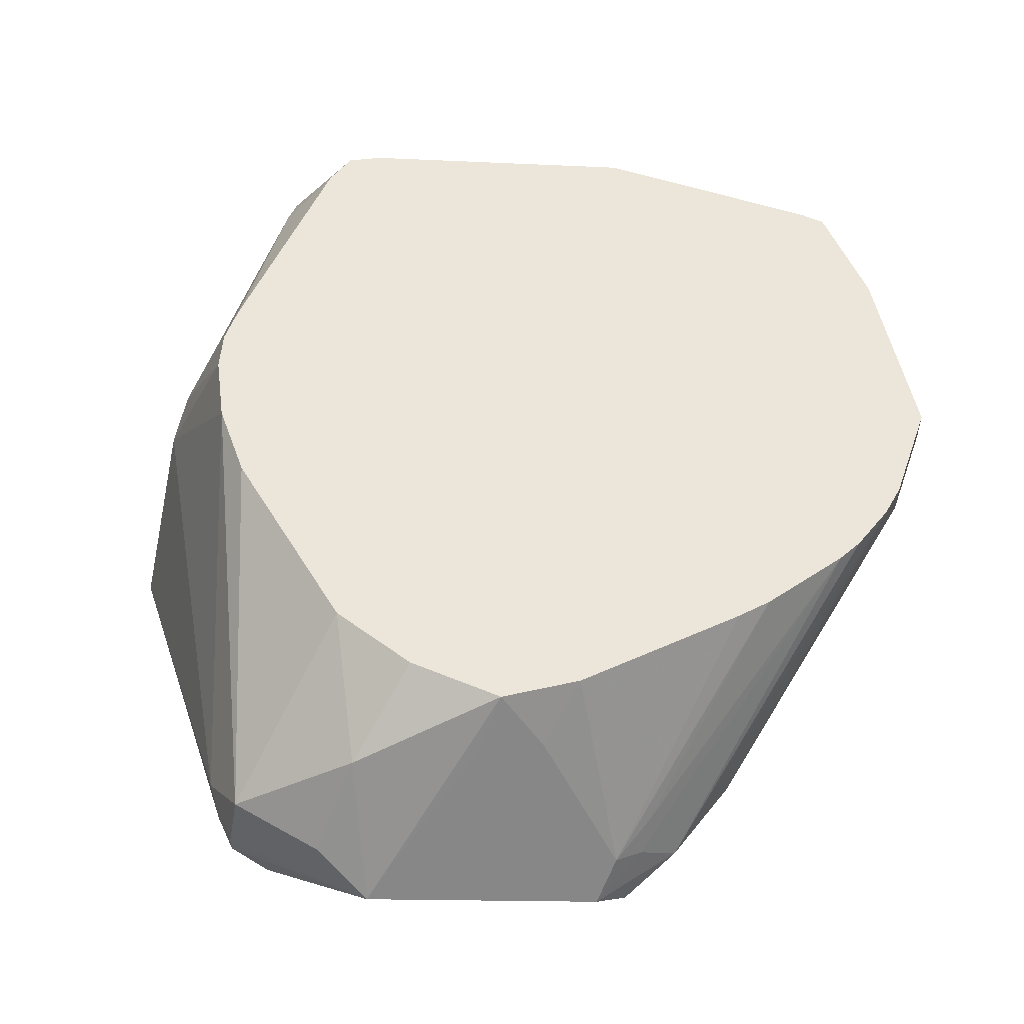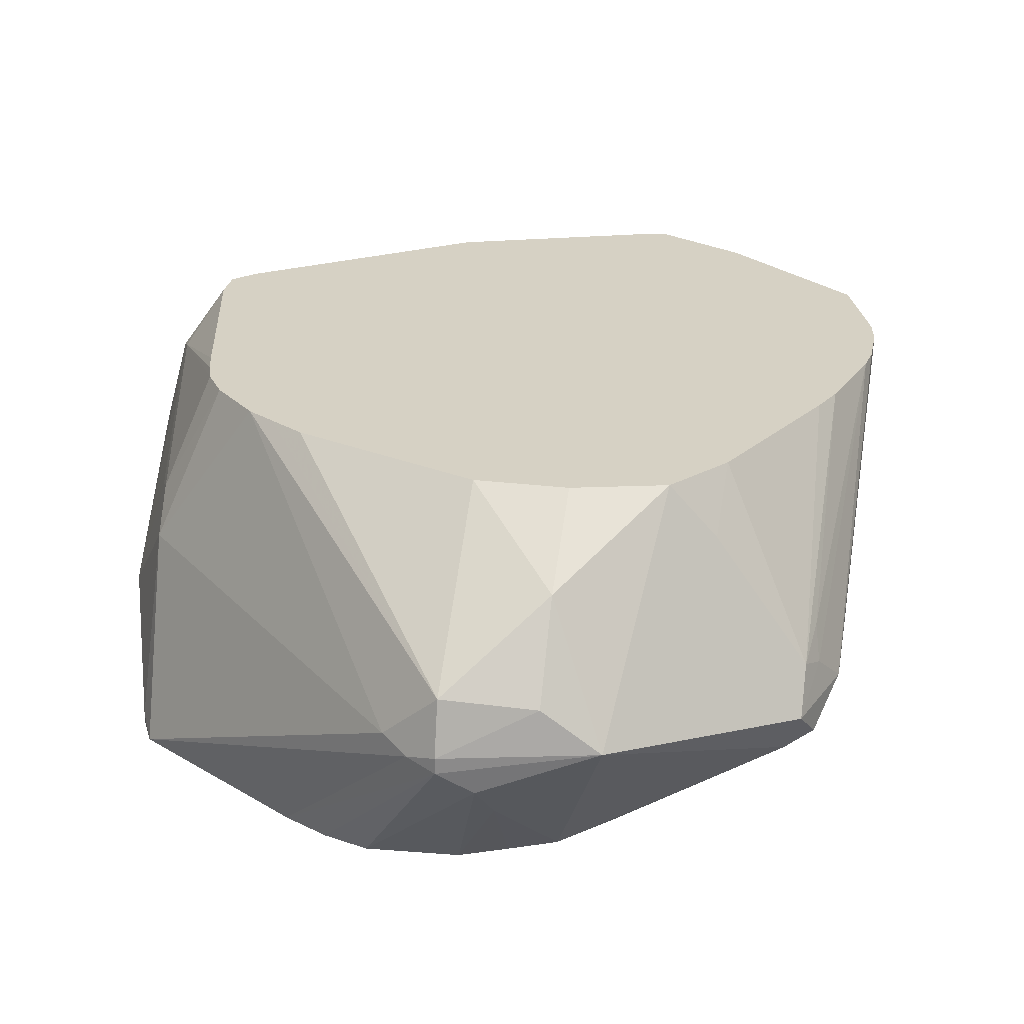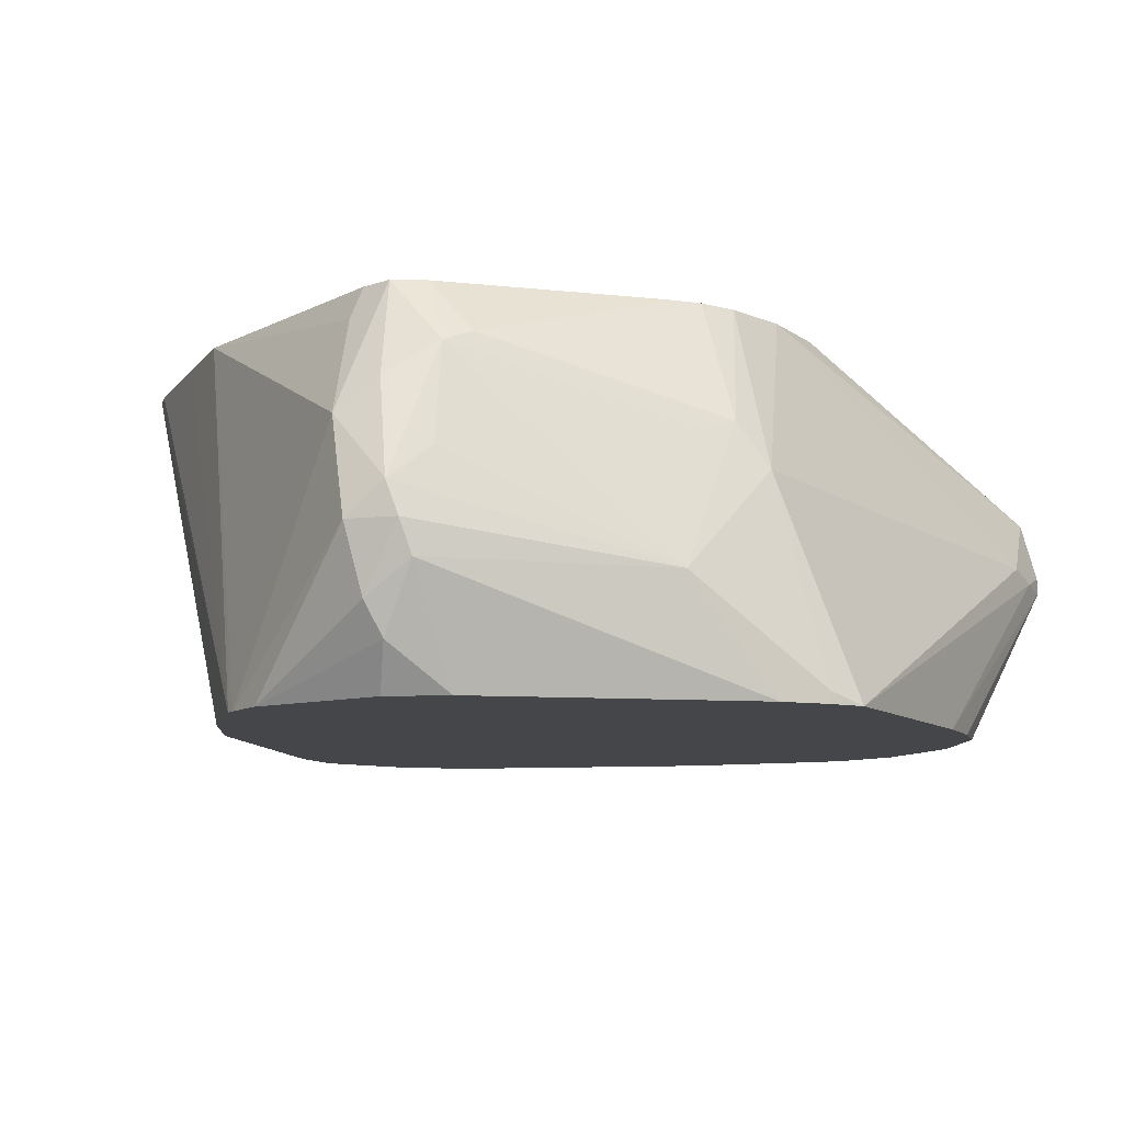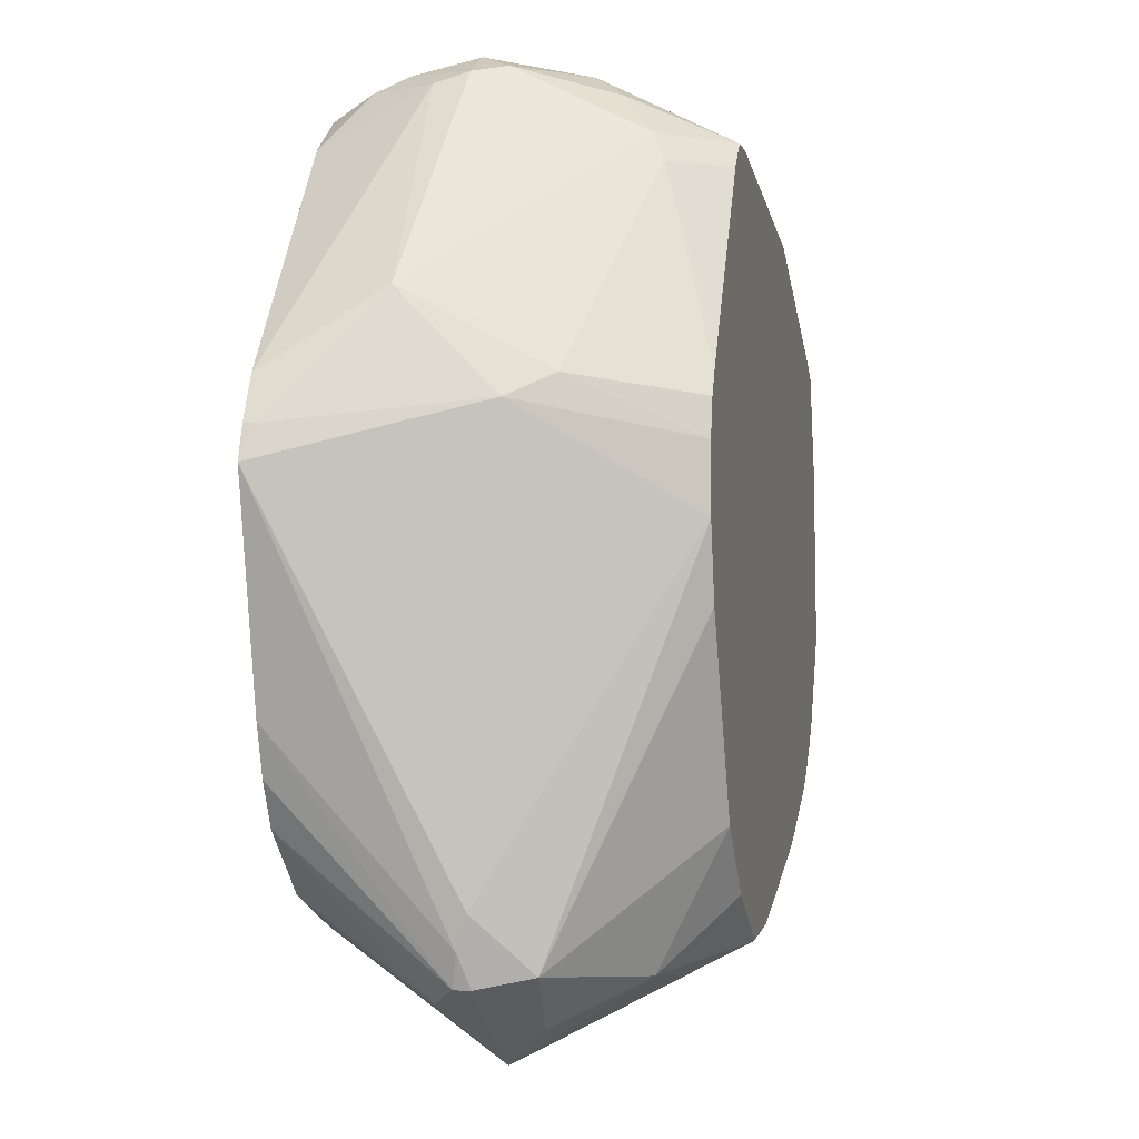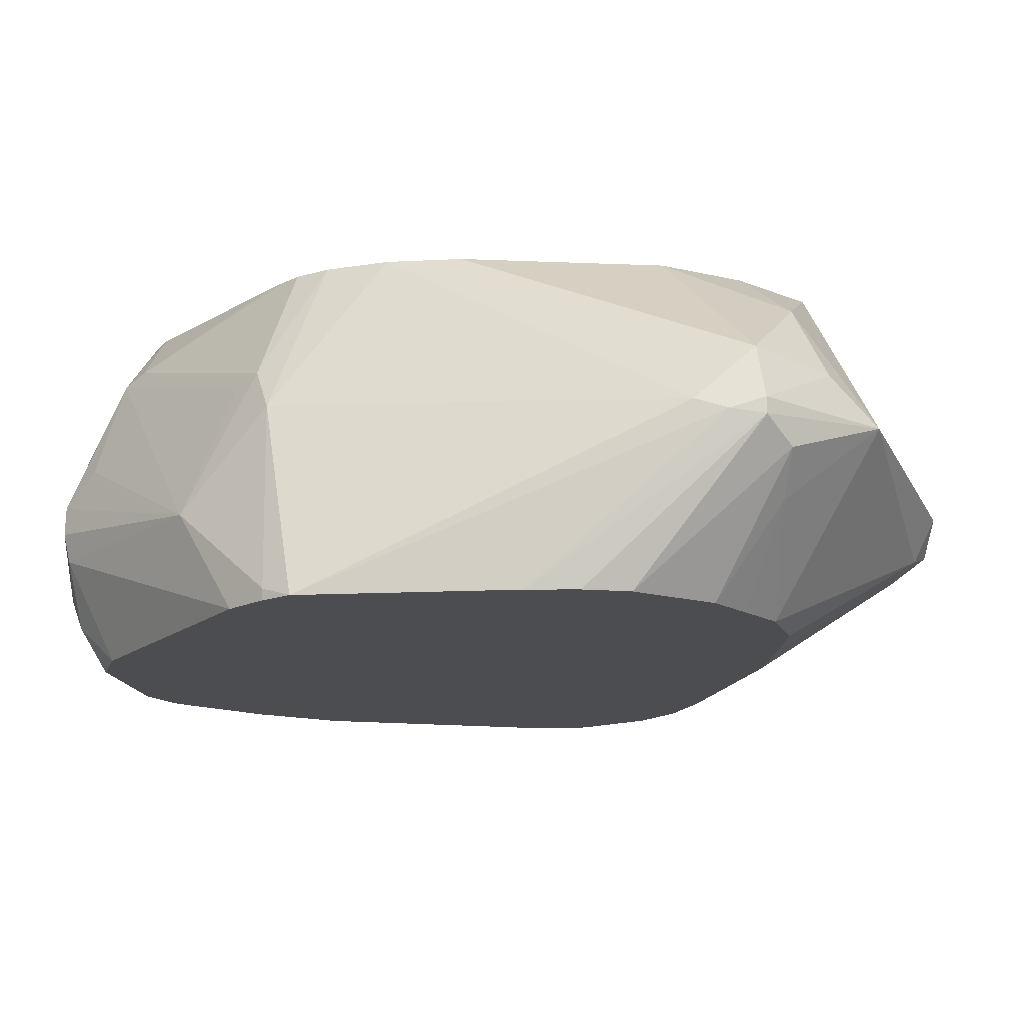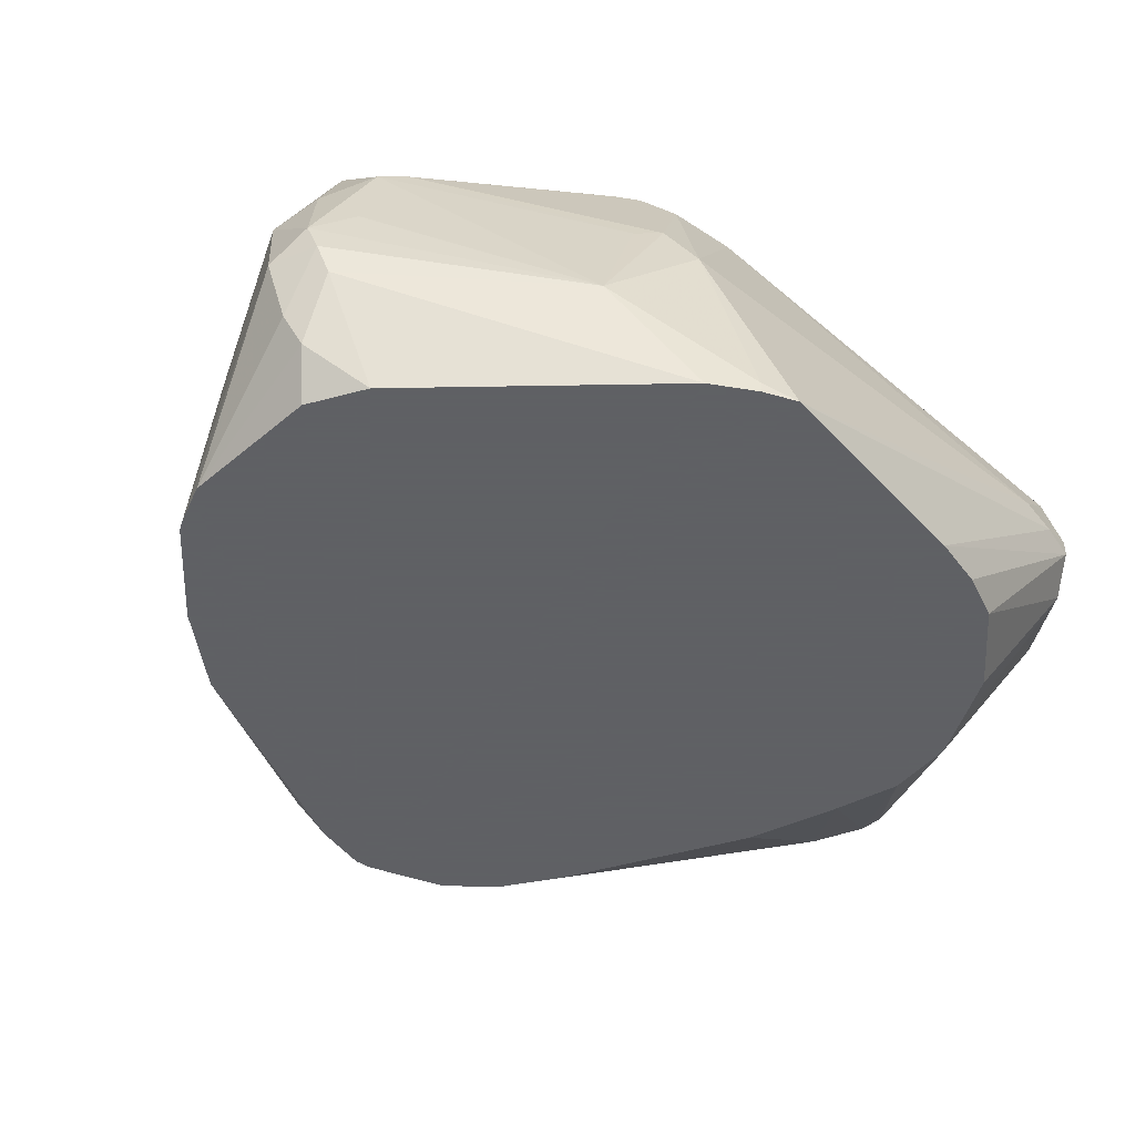
<metadata>
{"format":"obj","ext":"obj","renderer":"f3d","projection":"perspective","resolution":1024,"background":"white","views":[{"elev":54.6,"azim":172.7,"up":"+Y"},{"elev":26.6,"azim":145.6,"up":"+Y"},{"elev":-9.9,"azim":42.0,"up":"+Y"},{"elev":-1.8,"azim":102.3,"up":"+Z"},{"elev":-15.8,"azim":108.6,"up":"+Y"},{"elev":-45.3,"azim":52.5,"up":"+Y"}]}
</metadata>
<code>
v 0.06792 -0.1019 -0.6452
v 0.06792 -0.09338 -0.6452
v 0.07925 -0.1019 -0.6679
v 0.07641 -0.1104 -0.658
v 0.0736 -0.1132 -0.6509
v 0.0849 -0.1698 -0.6283
v 0.0849 -0.1698 -0.6113
v 0.07217 -0.09338 -0.5986
v 0.07925 -0.09338 -0.6679
v 0.08066 -0.1189 -0.6601
v 0.08422 -0.09338 -0.6746
v 0.1132 -0.1358 -0.7018
v 0.09058 -0.1811 -0.6339
v 0.09489 -0.1898 -0.6253
v 0.09489 -0.1898 -0.6213
v 0.0989 -0.1898 -0.6092
v 0.09339 -0.1783 -0.6028
v 0.09339 -0.1613 -0.5858
v 0.0798 -0.09338 -0.5722
v 0.09764 -0.1868 -0.6431
v 0.1146 -0.1528 -0.6941
v 0.09339 -0.09338 -0.6834
v 0.1472 -0.1528 -0.7358
v 0.1302 -0.1528 -0.7188
v 0.1003 -0.1898 -0.6452
v 0.09937 -0.1898 -0.6083
v 0.09907 -0.1896 -0.6085
v 0.1302 -0.1898 -0.5547
v 0.09623 -0.1415 -0.5717
v 0.09339 -0.1274 -0.5688
v 0.1472 -0.1898 -0.5377
v 0.1703 -0.1898 -0.5215
v 0.08486 -0.09338 -0.5689
v 0.1274 -0.1613 -0.7089
v 0.09907 -0.09338 -0.6874
v 0.1571 -0.1443 -0.7386
v 0.1698 -0.1528 -0.7471
v 0.1613 -0.1613 -0.7429
v 0.1528 -0.1656 -0.7323
v 0.1358 -0.1656 -0.7153
v 0.1085 -0.1898 -0.6571
v 0.1733 -0.1898 -0.5204
v 0.1358 -0.09338 -0.5434
v 0.1132 -0.09338 -0.5547
v 0.1199 -0.09338 -0.6983
v 0.155 -0.1358 -0.7344
v 0.1642 -0.1415 -0.7415
v 0.2292 -0.1443 -0.7429
v 0.1698 -0.1641 -0.7415
v 0.1811 -0.1076 -0.7245
v 0.1868 -0.1189 -0.7301
v 0.2038 -0.1898 -0.7132
v 0.1878 -0.1898 -0.7069
v 0.1651 -0.1898 -0.6968
v 0.13 -0.1898 -0.6735
v 0.1217 -0.1898 -0.6679
v 0.1808 -0.1898 -0.5185
v 0.2207 -0.1528 -0.5094
v 0.2122 -0.1274 -0.5137
v 0.2038 -0.1019 -0.5264
v 0.2038 -0.09338 -0.5307
v 0.1284 -0.09338 -0.7015
v 0.1709 -0.09338 -0.7153
v 0.2038 -0.1189 -0.7301
v 0.1981 -0.1076 -0.7245
v 0.191 -0.09338 -0.7174
v 0.2292 -0.1104 -0.7217
v 0.2406 -0.133 -0.733
v 0.2632 -0.1443 -0.7217
v 0.2632 -0.1486 -0.7217
v 0.2547 -0.1549 -0.7259
v 0.2462 -0.1656 -0.7217
v 0.2207 -0.1898 -0.7132
v 0.1838 -0.1898 -0.5178
v 0.2228 -0.1698 -0.5137
v 0.2321 -0.1528 -0.5151
v 0.2292 -0.1443 -0.5137
v 0.2207 -0.1189 -0.52
v 0.2122 -0.0934 -0.5307
v 0.2122 -0.09338 -0.5307
v 0.2122 -0.09338 -0.7047
v 0.2604 -0.1302 -0.7188
v 0.2292 -0.09338 -0.6877
v 0.2674 -0.1443 -0.7047
v 0.266 -0.1472 -0.7132
v 0.2732 -0.1898 -0.6637
v 0.269 -0.1898 -0.6765
v 0.2632 -0.1898 -0.6877
v 0.2451 -0.1898 -0.7036
v 0.233 -0.1898 -0.7084
v 0.225 -0.1783 -0.5179
v 0.219 -0.1898 -0.5229
v 0.2335 -0.1613 -0.5179
v 0.2674 -0.1613 -0.5688
v 0.2335 -0.1358 -0.5243
v 0.2292 -0.1104 -0.5307
v 0.2123 -0.09338 -0.5307
v 0.2505 -0.09338 -0.6389
v 0.2528 -0.09338 -0.6283
v 0.2547 -0.09338 -0.6198
v 0.2717 -0.1358 -0.5943
v 0.2858 -0.1896 -0.6085
v 0.2859 -0.1898 -0.6085
v 0.2321 -0.1898 -0.5321
v 0.2773 -0.1898 -0.5887
v 0.282 -0.1898 -0.598
v 0.283 -0.1868 -0.6
v 0.266 -0.1245 -0.5887
v 0.2632 -0.1274 -0.5816
v 0.2321 -0.1076 -0.5377
v 0.2186 -0.09338 -0.537
v 0.2547 -0.09338 -0.6028
v 0.283 -0.1898 -0.6
v 0.2526 -0.09338 -0.5932
v 0.2497 -0.09338 -0.5876
v 0.2462 -0.09338 -0.5816
f 50 65 64
f 50 66 65
f 50 63 66
f 67 83 82
f 48 73 49
f 48 72 73
f 48 71 72
f 50 64 51
f 48 70 71
f 48 69 70
f 49 73 52
f 57 74 58
f 59 78 79
f 58 76 77
f 58 77 59
f 58 74 75
f 59 77 78
f 59 79 80
f 59 80 60
f 60 80 61
f 66 81 67
f 67 82 68
f 48 68 69
f 67 81 83
f 58 75 76
f 48 67 68
f 39 55 56
f 48 65 66
f 36 46 47
f 68 82 69
f 37 48 49
f 37 49 38
f 37 47 50
f 37 50 51
f 37 51 48
f 38 49 52
f 38 52 53
f 38 53 39
f 39 53 54
f 39 54 55
f 39 56 41
f 39 41 40
f 42 57 58
f 42 58 59
f 42 59 43
f 43 59 60
f 43 60 61
f 45 62 47
f 45 47 46
f 47 63 50
f 47 62 63
f 48 51 64
f 48 64 65
f 48 66 67
f 69 82 84
f 94 106 107
f 69 85 70
f 91 104 93
f 93 104 105
f 93 105 94
f 94 105 106
f 94 107 101
f 94 101 108
f 94 108 109
f 94 109 96
f 94 96 95
f 96 109 110
f 96 110 111
f 96 111 97
f 100 112 101
f 101 107 103
f 101 103 102
f 101 112 108
f 103 107 113
f 106 113 107
f 108 112 114
f 108 114 110
f 108 110 109
f 110 114 115
f 110 115 116
f 110 116 111
f 36 47 37
f 91 92 104
f 69 84 85
f 85 103 86
f 84 102 103
f 70 85 86
f 70 86 87
f 70 87 88
f 70 88 71
f 71 88 89
f 71 89 72
f 72 89 90
f 72 90 73
f 74 91 75
f 74 92 91
f 75 91 93
f 75 93 76
f 76 94 77
f 77 94 95
f 77 95 96
f 77 96 78
f 78 96 97
f 78 97 79
f 79 97 80
f 82 83 98
f 82 98 99
f 82 99 100
f 82 100 84
f 84 100 101
f 84 101 102
f 84 103 85
f 35 46 36
f 76 93 94
f 34 40 41
f 2 62 45
f 2 45 35
f 2 35 22
f 2 22 11
f 2 11 9
f 3 10 4
f 3 9 11
f 3 11 12
f 3 12 10
f 4 10 5
f 5 10 13
f 6 14 15
f 6 15 7
f 6 13 14
f 7 15 16
f 7 16 17
f 7 17 18
f 7 18 19
f 7 19 8
f 10 20 13
f 10 12 21
f 10 21 20
f 11 22 23
f 11 23 24
f 11 24 12
f 2 63 62
f 12 24 21
f 2 66 63
f 2 83 81
f 35 45 46
f 1 2 9
f 1 9 3
f 1 3 4
f 1 4 5
f 1 5 13
f 1 13 6
f 1 6 7
f 1 7 8
f 1 8 2
f 2 8 19
f 2 19 33
f 2 33 44
f 2 44 43
f 2 43 61
f 2 80 97
f 2 97 111
f 2 111 116
f 2 116 115
f 2 115 114
f 2 114 112
f 2 112 100
f 2 100 99
f 2 99 98
f 2 98 83
f 2 81 66
f 13 20 25
f 2 61 80
f 14 25 41
f 17 28 18
f 18 29 30
f 18 30 19
f 18 28 29
f 19 30 31
f 19 31 32
f 19 32 33
f 20 21 34
f 20 34 25
f 21 24 34
f 22 35 23
f 23 36 37
f 23 37 38
f 23 38 39
f 23 39 40
f 23 40 24
f 24 40 34
f 25 34 41
f 26 28 27
f 28 31 30
f 28 30 29
f 32 42 43
f 32 43 44
f 32 44 33
f 13 25 14
f 17 27 28
f 16 27 17
f 23 35 36
f 14 16 15
f 14 41 56
f 16 26 27
f 14 56 55
f 14 55 54
f 14 54 53
f 14 53 52
f 14 73 90
f 14 90 89
f 14 89 88
f 14 88 87
f 14 87 86
f 14 86 103
f 14 103 113
f 14 52 73
f 14 106 105
f 14 113 106
f 14 26 16
f 14 31 28
f 14 32 31
f 14 28 26
f 14 57 42
f 14 42 32
f 14 74 57
f 14 92 74
f 14 104 92
f 14 105 104

</code>
